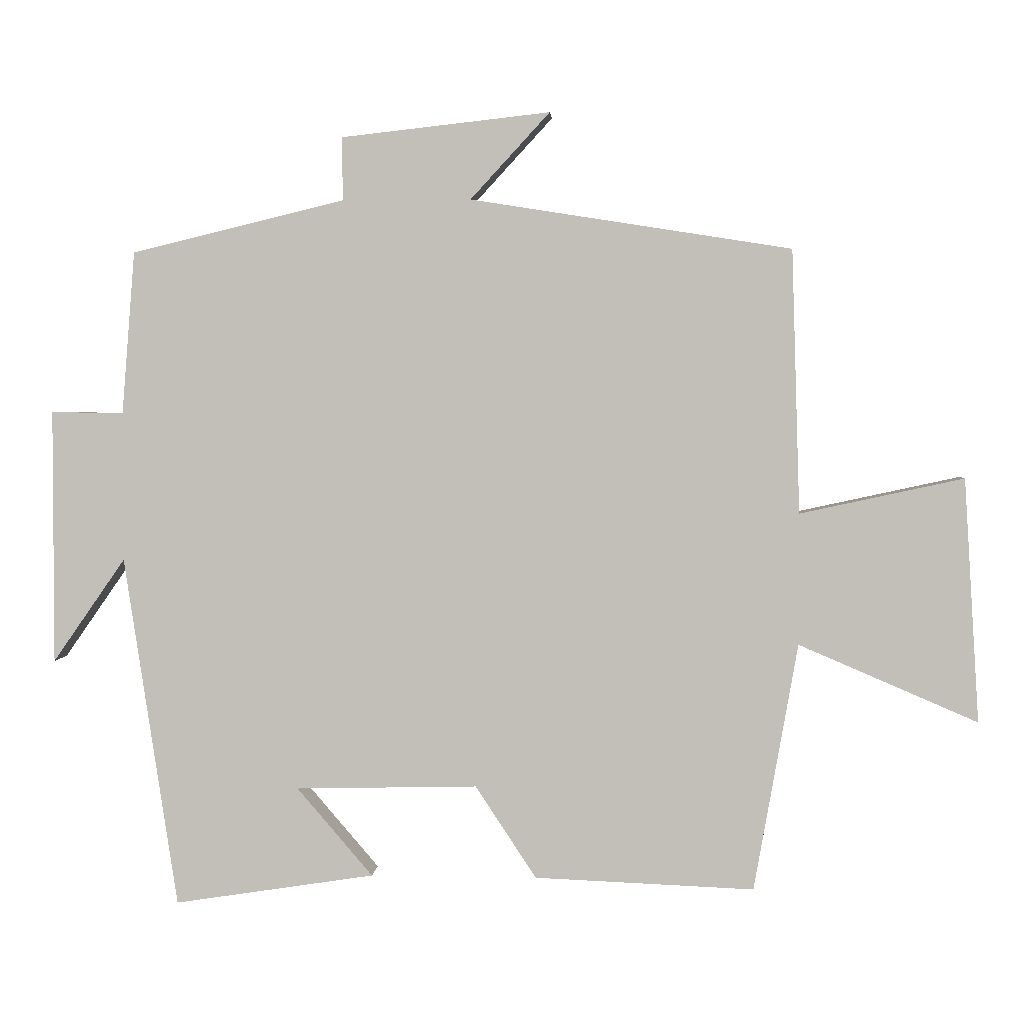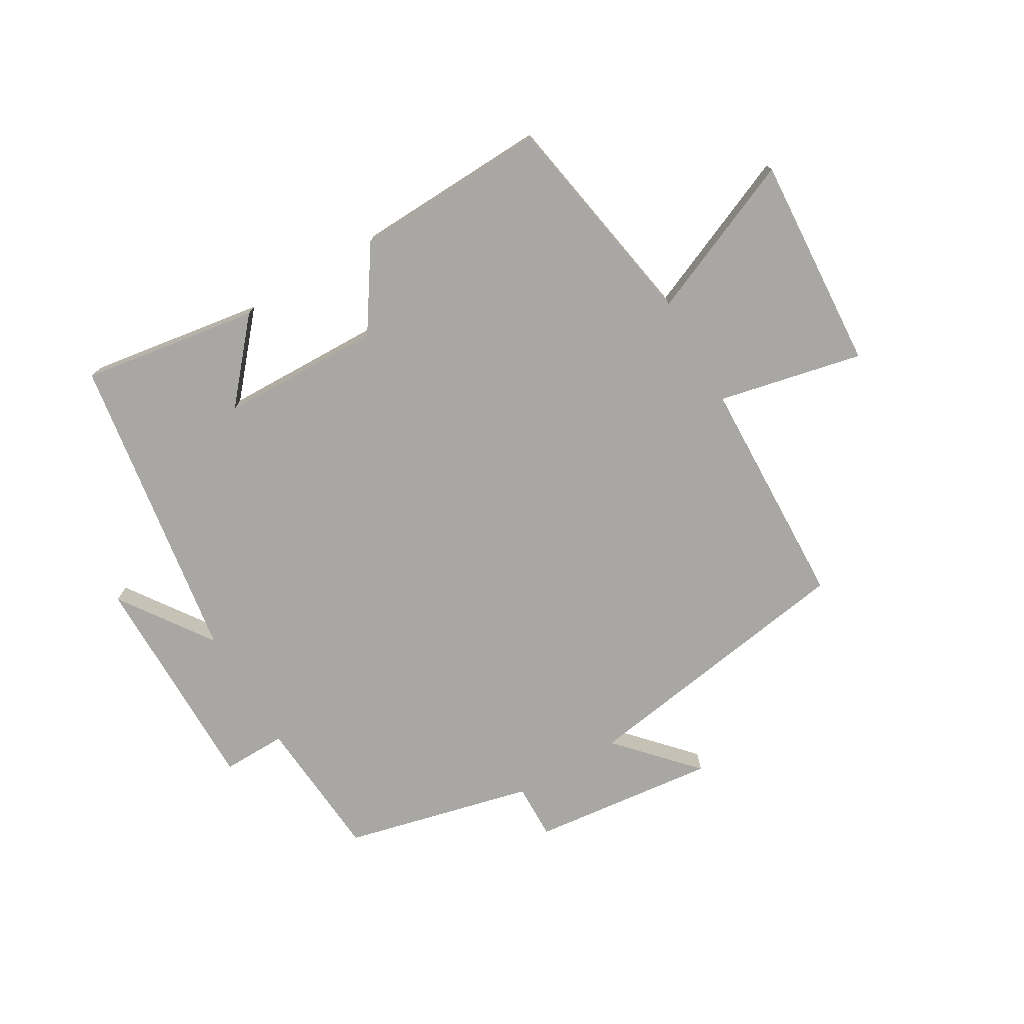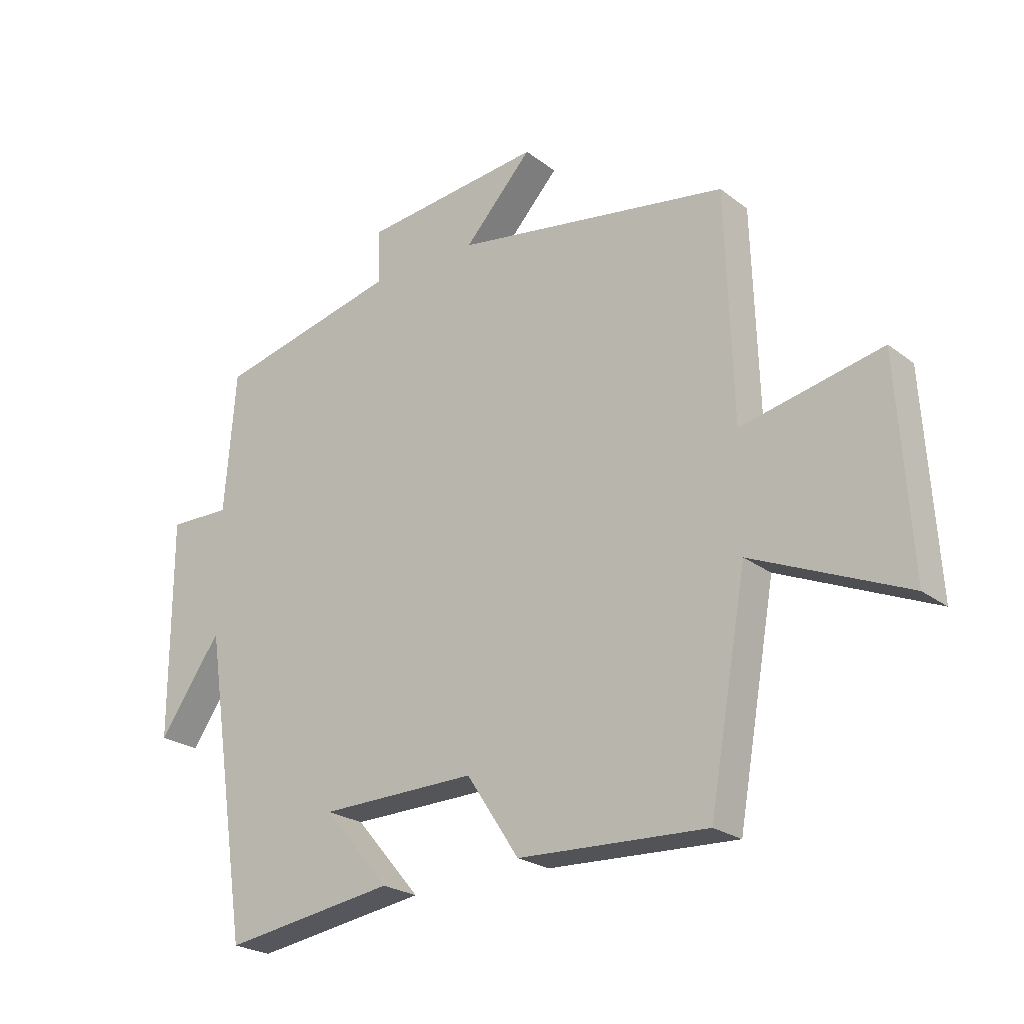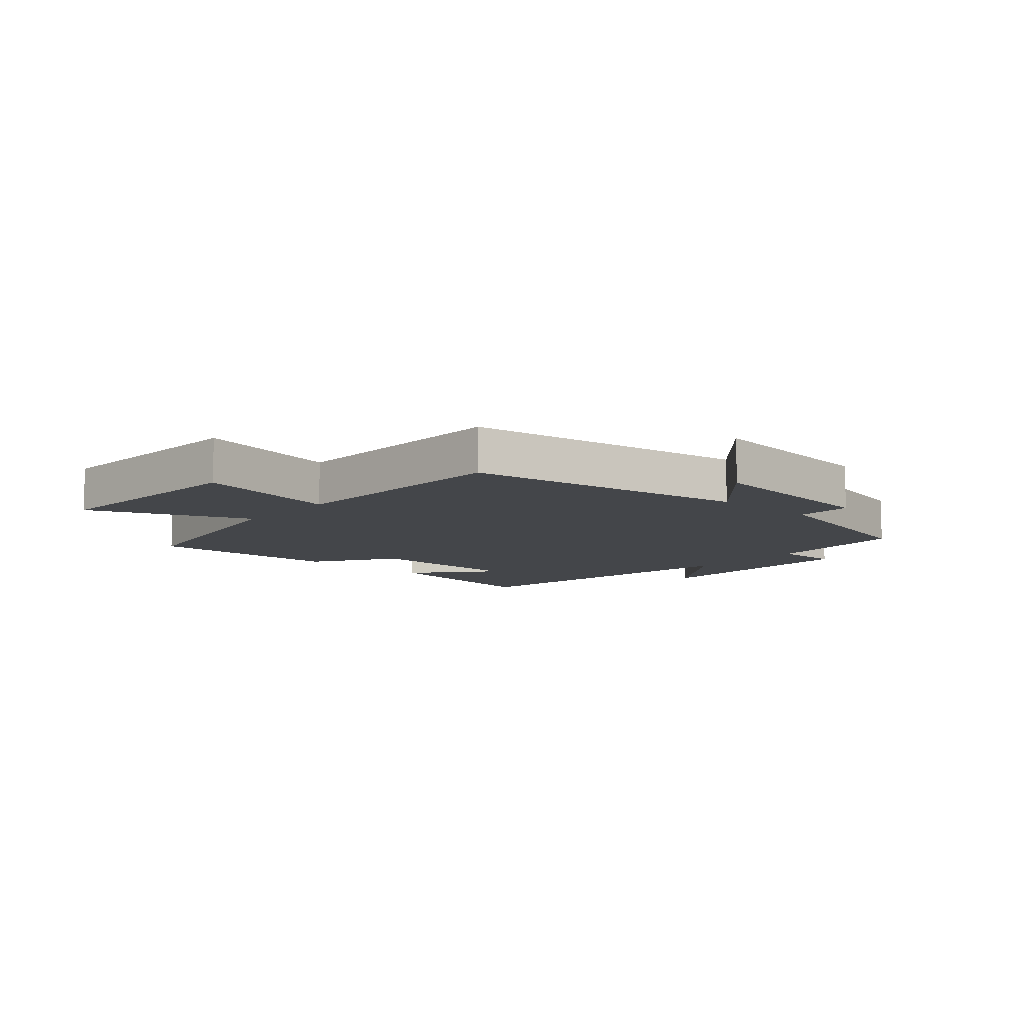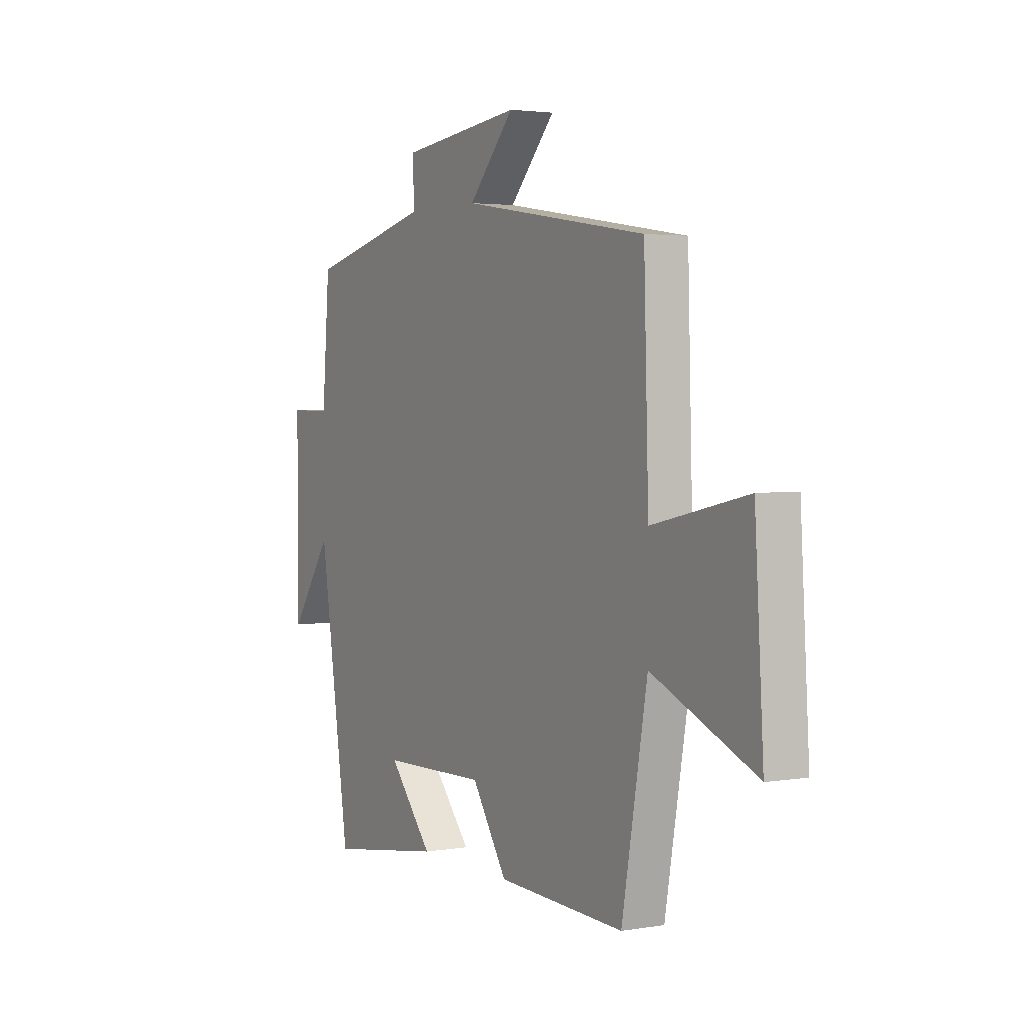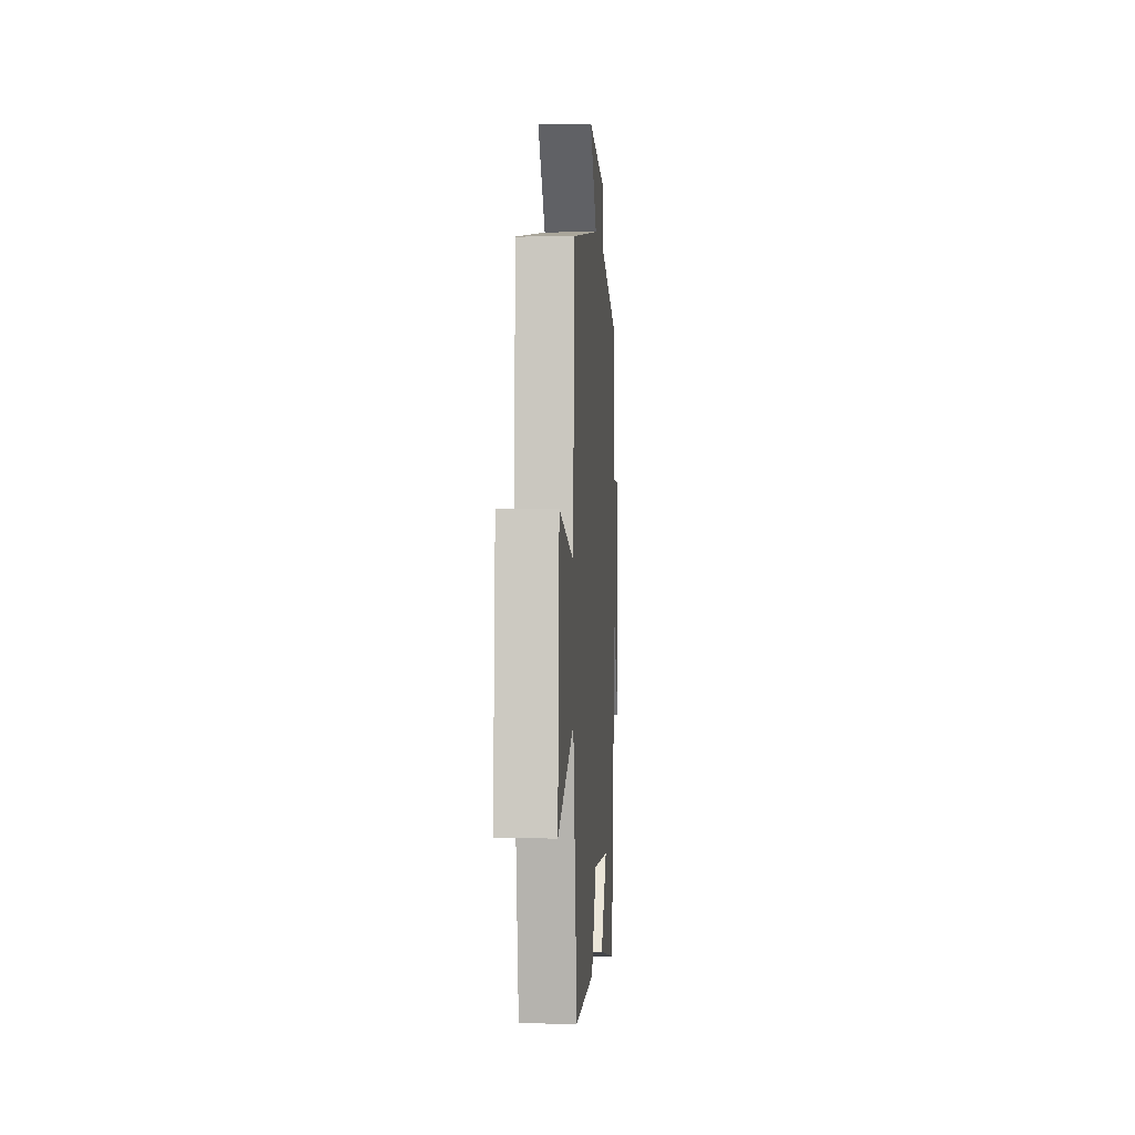
<metadata>
{"format":"obj","ext":"obj","renderer":"f3d","projection":"perspective","resolution":1024,"background":"white","views":[{"elev":2.6,"azim":-176.1,"up":"+Z"},{"elev":-74.8,"azim":-149.7,"up":"+Y"},{"elev":-23.4,"azim":-141.7,"up":"+Z"},{"elev":-9.6,"azim":-41.6,"up":"+Y"},{"elev":2.8,"azim":-119.9,"up":"+Z"},{"elev":-1.0,"azim":-86.2,"up":"+Z"}]}
</metadata>
<code>
v -0.488 0.07 0.426
v -0.019 0.07 0.5
v -0.135 0.07 0.626
v 0.171 0.07 0.592
v 0.169 0.07 0.5
v 0.481 0.07 0.425
v 0.5 0.07 0.187
v 0.606 0.07 0.189
v 0.606 0.07 -0.183
v 0.5 0.07 -0.031
v 0.422 0.07 -0.545
v 0.129 0.07 -0.5
v 0.24 0.07 -0.371
v -0.026 0.07 -0.365
v -0.115 0.07 -0.5
v -0.436 0.07 -0.513
v -0.5 0.07 -0.151
v -0.761 0.07 -0.263
v -0.739 0.07 0.093
v -0.5 0.07 0.041
v -0.488 0 0.426
v -0.019 0 0.5
v -0.135 0 0.626
v 0.171 0 0.592
v 0.169 0 0.5
v 0.481 0 0.425
v 0.5 0 0.187
v 0.606 0 0.189
v 0.606 0 -0.183
v 0.5 0 -0.031
v 0.422 0 -0.545
v 0.129 0 -0.5
v 0.24 0 -0.371
v -0.026 0 -0.365
v -0.115 0 -0.5
v -0.436 0 -0.513
v -0.5 0 -0.151
v -0.761 0 -0.263
v -0.739 0 0.093
v -0.5 0 0.041
f 17 18 19 20
f 17 20 1 2
f 14 15 16 17
f 13 14 17 2
f 11 12 13
f 10 11 13 2
f 7 8 9 10
f 5 6 7 10
f 5 10 2 3
f 3 4 5
f 40 39 38 37
f 22 21 40 37
f 37 36 35 34
f 22 37 34 33
f 33 32 31
f 22 33 31 30
f 30 29 28 27
f 30 27 26 25
f 23 22 30 25
f 25 24 23
f 1 21 22 2
f 2 22 23 3
f 3 23 24 4
f 4 24 25 5
f 5 25 26 6
f 6 26 27 7
f 7 27 28 8
f 8 28 29 9
f 9 29 30 10
f 10 30 31 11
f 11 31 32 12
f 12 32 33 13
f 13 33 34 14
f 14 34 35 15
f 15 35 36 16
f 16 36 37 17
f 17 37 38 18
f 18 38 39 19
f 19 39 40 20
f 20 40 21 1

</code>
